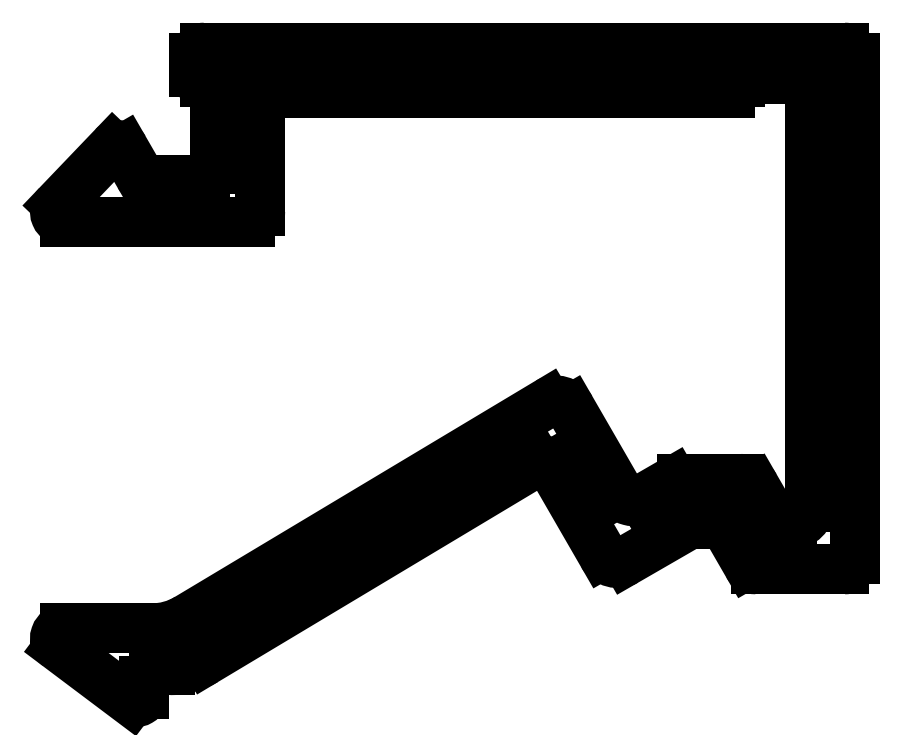
<metadata>
{"format":"dxf","ext":"dxf","renderer":"ezdxf+matplotlib","layout":"modelspace","background":"white","min_lineweight":24,"dpi":150}
</metadata>
<code>
0
SECTION
2
ENTITIES
0
ARC
8
OLCU
10
363.5
20
814.2
30
0
40
0.3
50
270
51
0
0
LINE
8
OLCU
10
363.8
20
814.2
30
0
11
363.8
21
814.3
31
0
0
LINE
8
OLCU
10
363.5
20
813.9
30
0
11
350
21
813.9
31
0
0
LINE
8
OLCU
10
363.8
20
814.3
30
0
11
365.8
21
814.3
31
0
0
LINE
8
OLCU
10
350
20
813.9
30
0
11
350
21
810.5
31
0
0
LINE
8
OLCU
10
365.8
20
802
30
0
11
365.8
21
814.3
31
0
0
ARC
8
OLCU
10
349.7
20
810.5
30
0
40
0.3
50
270
51
0
0
ARC
8
OLCU
10
365.3
20
802
30
0
40
0.5
50
270
51
0
0
LINE
8
OLCU
10
344.4
20
810.2
30
0
11
349.7
21
810.2
31
0
0
LINE
8
OLCU
10
365.2
20
801.5
30
0
11
365.3
21
801.5
31
0
0
ARC
8
OLCU
10
344.4
20
810.5
30
0
40
0.2859
50
136.3
51
270
0
ARC
8
OLCU
10
365.2
20
802
30
0
40
0.5
50
210
51
270
0
LINE
8
OLCU
10
345.8
20
812.3
30
0
11
344.2
21
810.7
31
0
0
LINE
8
OLCU
10
364.3
20
802.6
30
0
11
364.7
21
801.8
31
0
0
ARC
8
OLCU
10
345.9
20
812.2
30
0
40
0.2
50
28.38
51
136.3
0
ARC
8
OLCU
10
363.8
20
802.3
30
0
40
0.5
50
30
51
90
0
LINE
8
OLCU
10
346.5
20
811.6
30
0
11
346.1
21
812.3
31
0
0
LINE
8
OLCU
10
362.2
20
802.8
30
0
11
363.8
21
802.8
31
0
0
ARC
8
OLCU
10
346.8
20
811.7
30
0
40
0.3
50
210
51
270
0
ARC
8
OLCU
10
362.2
20
802.3
30
0
40
0.5
50
90
51
120
0
LINE
8
OLCU
10
348.4
20
811.4
30
0
11
346.8
21
811.4
31
0
0
LINE
8
OLCU
10
361
20
802.2
30
0
11
361.9
21
802.7
31
0
0
ARC
8
OLCU
10
348.4
20
811.7
30
0
40
0.3
50
270
51
0
0
ARC
8
OLCU
10
360.8
20
802.7
30
0
40
0.5
50
210
51
300
0
LINE
8
OLCU
10
348.7
20
811.7
30
0
11
348.7
21
814.2
31
0
0
LINE
8
OLCU
10
359
20
804.8
30
0
11
360.3
21
802.4
31
0
0
LINE
8
OLCU
10
348.7
20
814.2
30
0
11
348.4
21
814.2
31
0
0
ARC
8
OLCU
10
358.5
20
804.6
30
0
40
0.5
50
30
51
118.9
0
ARC
8
OLCU
10
348.4
20
814.5
30
0
40
0.3
50
180
51
270
0
LINE
8
OLCU
10
347.9
20
798.8
30
0
11
358.3
21
805
31
0
0
LINE
8
OLCU
10
348.1
20
814.5
30
0
11
348.1
21
814.9
31
0
0
ARC
8
OLCU
10
346.9
20
800.5
30
0
40
2
50
270
51
300.9
0
ARC
8
OLCU
10
348.4
20
814.9
30
0
40
0.3
50
90
51
180
0
LINE
8
OLCU
10
346.9
20
798.5
30
0
11
344.4
21
798.5
31
0
0
LINE
8
OLCU
10
348.4
20
815.2
30
0
11
366.8
21
815.2
31
0
0
ARC
8
OLCU
10
344.4
20
798.2
30
0
40
0.298
50
90
51
231.8
0
ARC
8
OLCU
10
366.8
20
814.9
30
0
40
0.3
50
0
51
90
0
LINE
8
OLCU
10
344.2
20
798
30
0
11
346.3
21
796.4
31
0
0
LINE
8
OLCU
10
367.1
20
814.9
30
0
11
367.1
21
800.5
31
0
0
ARC
8
OLCU
10
346.4
20
796.6
30
0
40
0.25
50
240.7
51
0
0
ARC
8
OLCU
10
366.8
20
800.5
30
0
40
0.3
50
270
51
0
0
LINE
8
OLCU
10
346.7
20
797
30
0
11
346.7
21
796.6
31
0
0
LINE
8
OLCU
10
366.8
20
800.2
30
0
11
364.3
21
800.2
31
0
0
ARC
8
OLCU
10
347
20
797
30
0
40
0.3
50
90
51
180
0
ARC
8
OLCU
10
364.3
20
800.5
30
0
40
0.3
50
210
51
270
0
LINE
8
OLCU
10
347
20
797.3
30
0
11
347.4
21
797.3
31
0
0
LINE
8
OLCU
10
364
20
800.4
30
0
11
363.5
21
801.4
31
0
0
ARC
8
OLCU
10
347.4
20
799.3
30
0
40
2
50
270
51
300.9
0
ARC
8
OLCU
10
363.2
20
801.2
30
0
40
0.3
50
30
51
90
0
LINE
8
OLCU
10
358
20
803.3
30
0
11
348.4
21
797.6
31
0
0
LINE
8
OLCU
10
363.2
20
801.5
30
0
11
362.4
21
801.5
31
0
0
ARC
8
OLCU
10
358.1
20
803
30
0
40
0.3
50
30
51
120.9
0
ARC
8
OLCU
10
362.4
20
801.2
30
0
40
0.3
50
90
51
120
0
LINE
8
OLCU
10
359.9
20
800.6
30
0
11
358.4
21
803.2
31
0
0
LINE
8
OLCU
10
362.3
20
801.5
30
0
11
360.5
21
800.5
31
0
0
ARC
8
OLCU
10
360.3
20
800.9
30
0
40
0.5
50
210
51
300
0
ENDSEC
0
EOF

</code>
